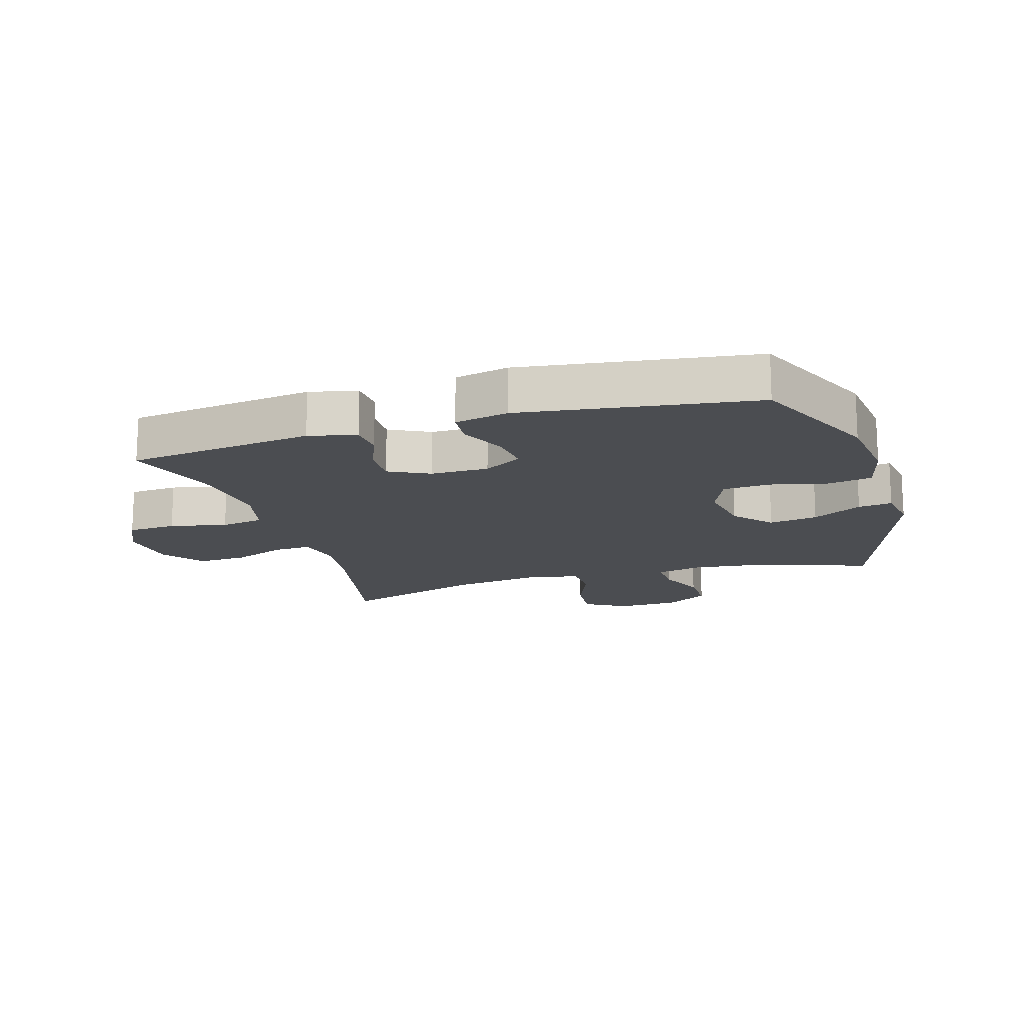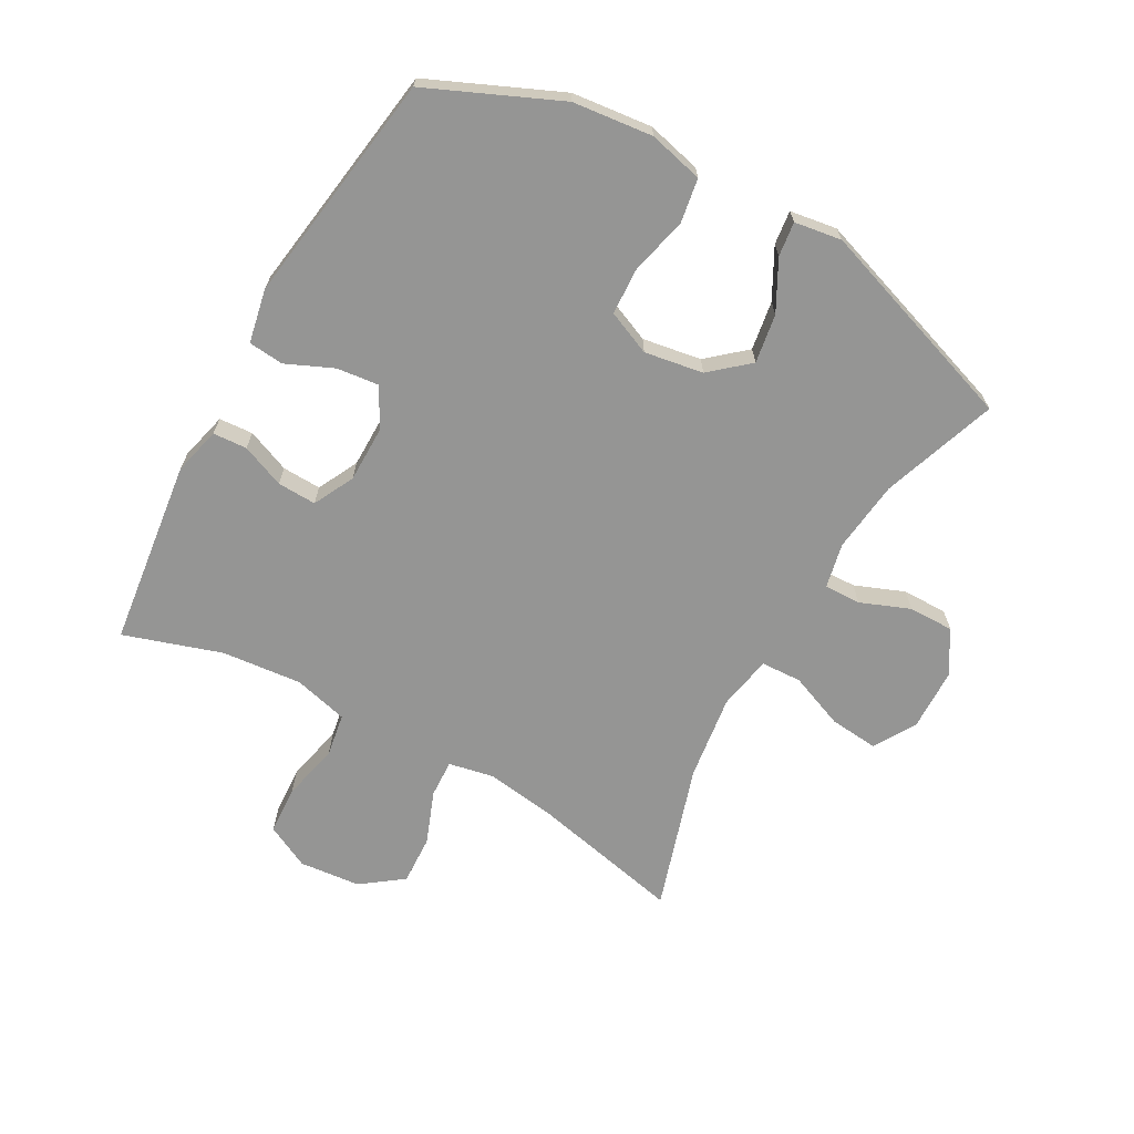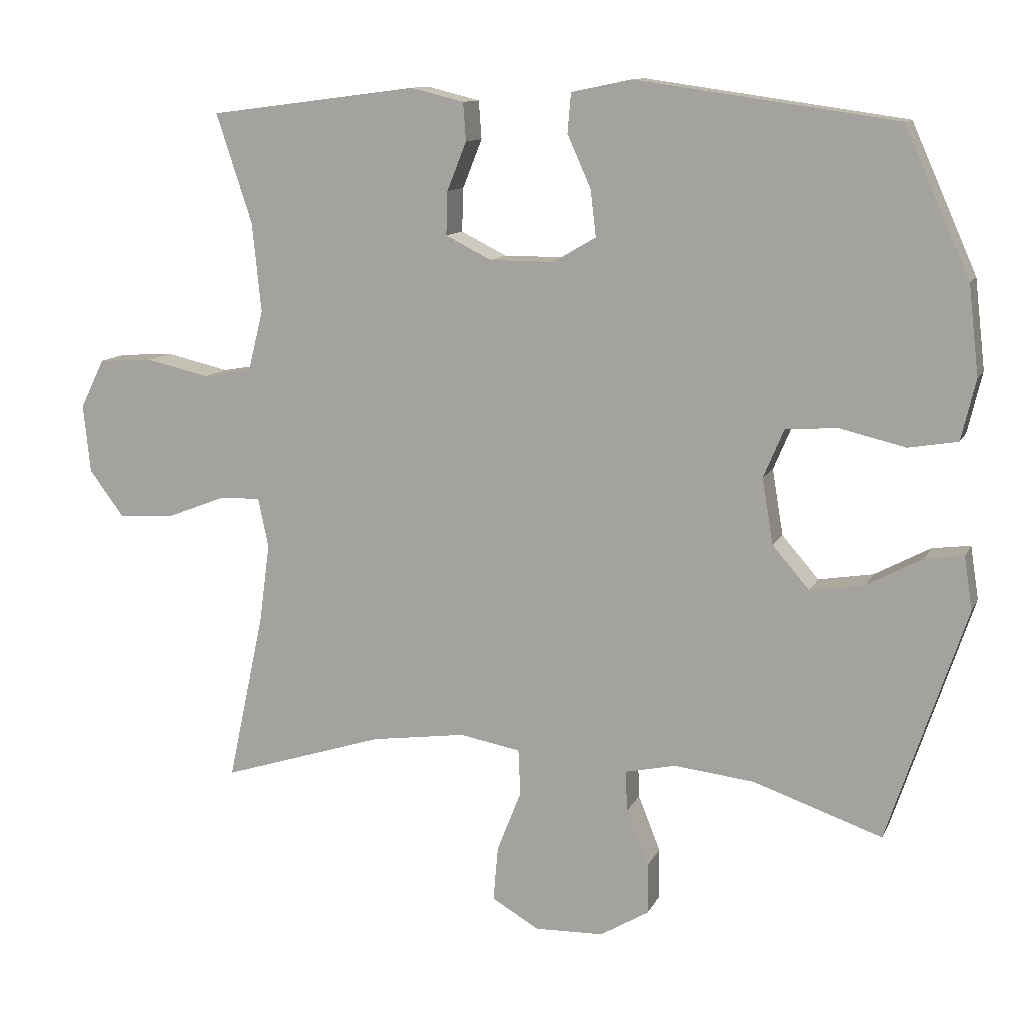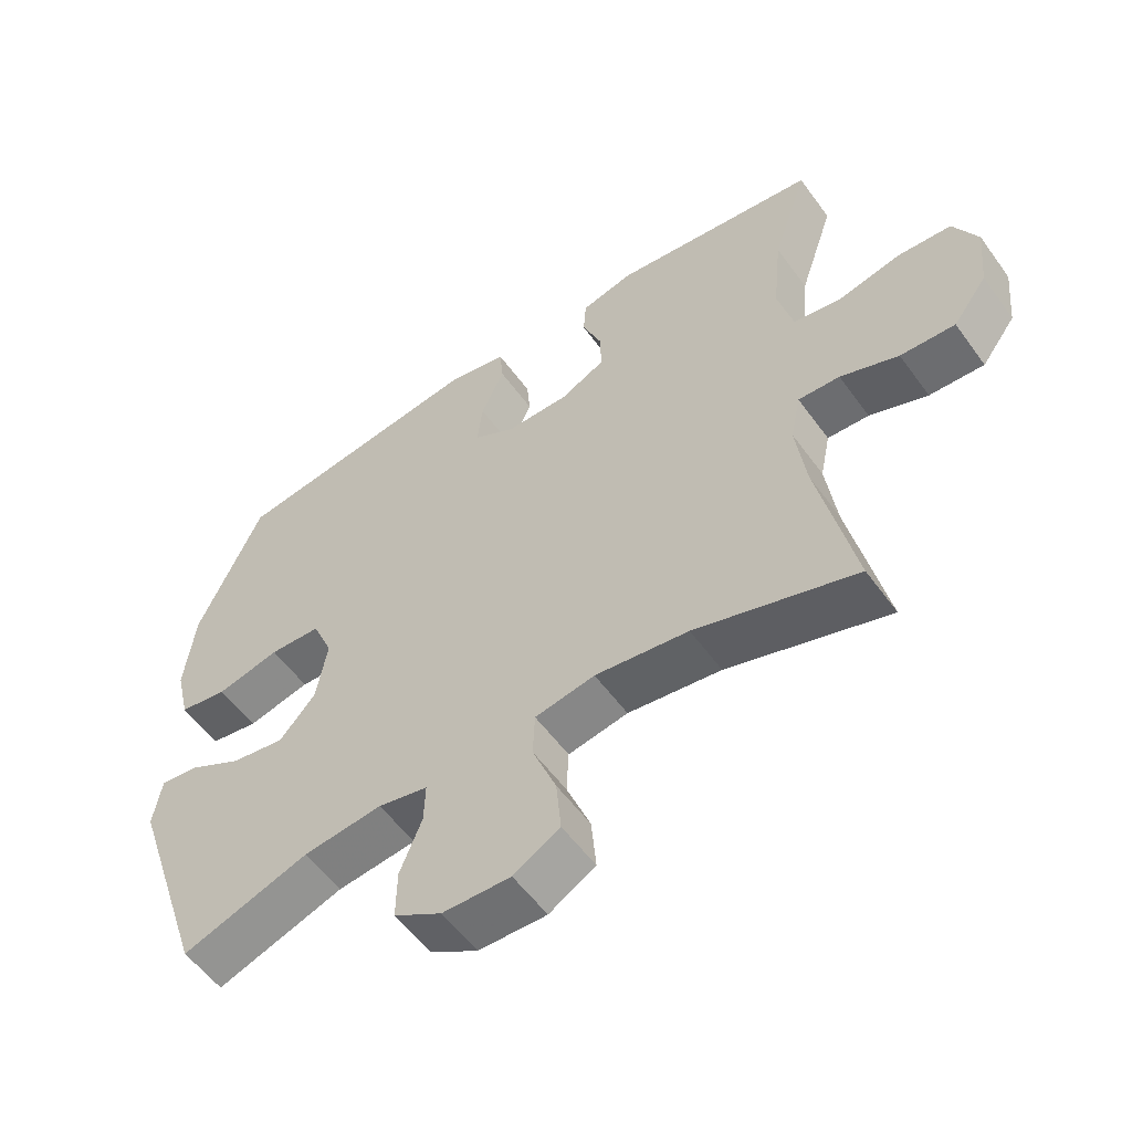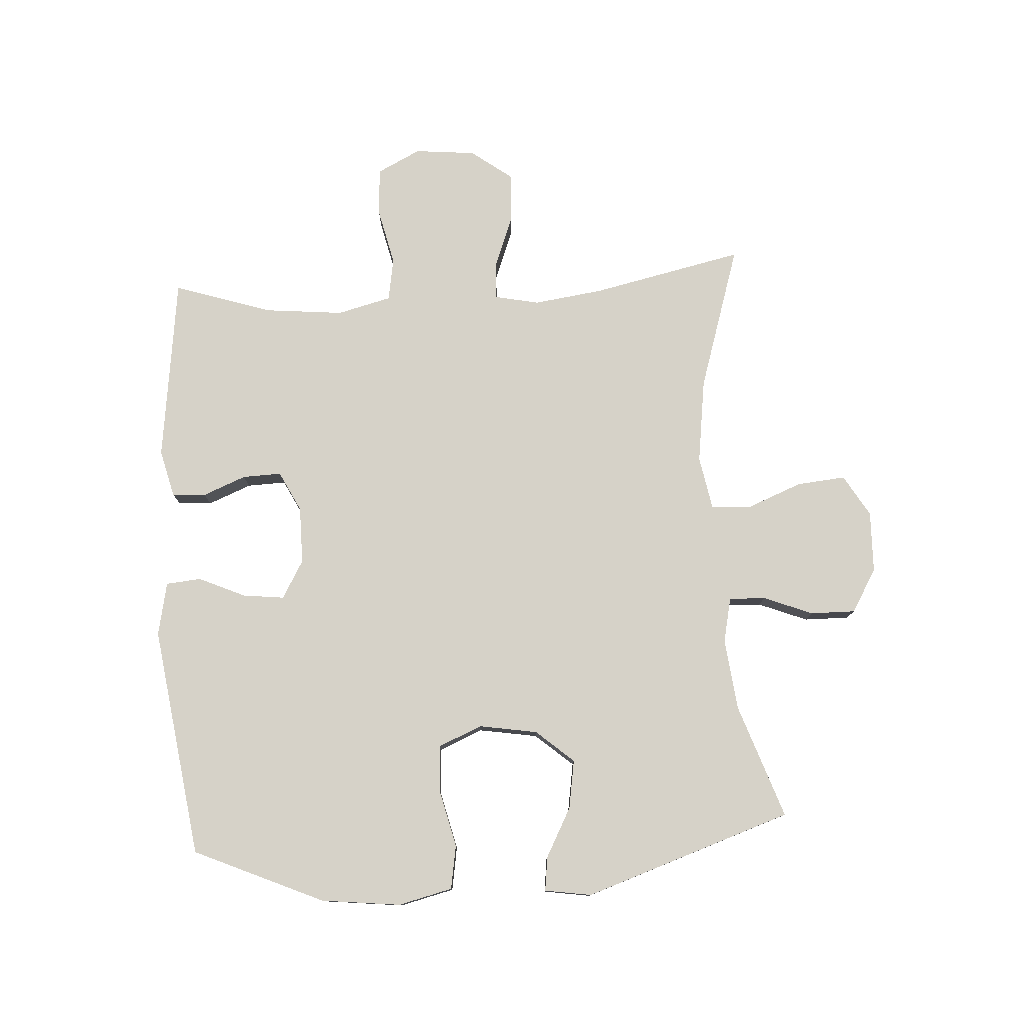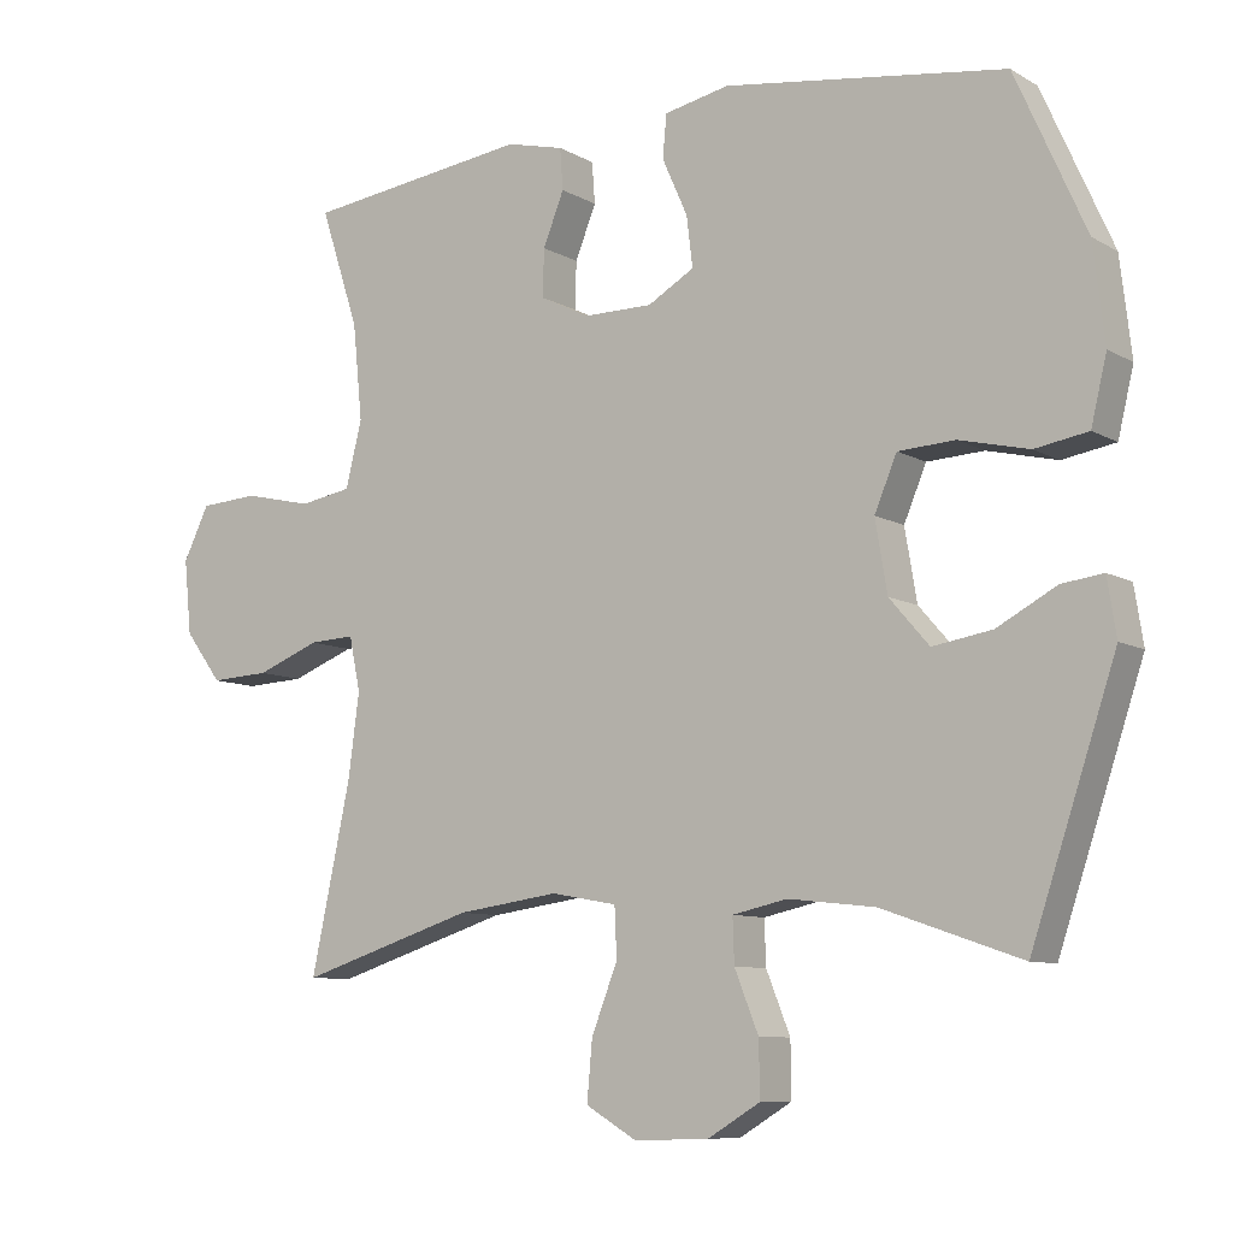
<metadata>
{"format":"obj","ext":"obj","renderer":"f3d","projection":"perspective","resolution":1024,"background":"white","views":[{"elev":-15.8,"azim":16.9,"up":"+Y"},{"elev":-67.4,"azim":60.6,"up":"+Y"},{"elev":11.4,"azim":17.6,"up":"+Z"},{"elev":-55.9,"azim":-144.6,"up":"+Z"},{"elev":78.1,"azim":86.4,"up":"+Y"},{"elev":-8.8,"azim":34.2,"up":"+Z"}]}
</metadata>
<code>
v -0.5 0.07 -0.5
v -0.447 0.07 -0.253
v -0.432 0.07 -0.14
v -0.447 0.07 -0.068
v -0.508 0.07 -0.071
v -0.593 0.07 -0.104
v -0.673 0.07 -0.108
v -0.723 0.07 -0.041
v -0.733 0.07 0.058
v -0.698 0.07 0.129
v -0.619 0.07 0.134
v -0.527 0.07 0.113
v -0.457 0.07 0.125
v -0.435 0.07 0.213
v -0.448 0.07 0.342
v -0.5 0.07 0.5
v -0.198 0.07 0.539
v -0.121 0.07 0.52
v -0.117 0.07 0.465
v -0.145 0.07 0.395
v -0.147 0.07 0.332
v -0.081 0.07 0.299
v 0.012 0.07 0.299
v 0.074 0.07 0.335
v 0.066 0.07 0.402
v 0.032 0.07 0.478
v 0.037 0.07 0.535
v 0.124 0.07 0.553
v 0.5 0.07 0.5
v 0.594 0.07 0.289
v 0.609 0.07 0.16
v 0.588 0.07 0.072
v 0.517 0.07 0.06
v 0.424 0.07 0.082
v 0.348 0.07 0.078
v 0.318 0.07 0.007
v 0.334 0.07 -0.088
v 0.387 0.07 -0.149
v 0.466 0.07 -0.136
v 0.546 0.07 -0.093
v 0.601 0.07 -0.086
v 0.613 0.07 -0.162
v 0.5 0.07 -0.5
v 0.314 0.07 -0.436
v 0.198 0.07 -0.423
v 0.125 0.07 -0.439
v 0.127 0.07 -0.498
v 0.159 0.07 -0.578
v 0.16 0.07 -0.651
v 0.09 0.07 -0.693
v -0.01 0.07 -0.696
v -0.078 0.07 -0.656
v -0.071 0.07 -0.577
v -0.036 0.07 -0.488
v -0.039 0.07 -0.422
v -0.127 0.07 -0.406
v -0.264 0.07 -0.425
v -0.5 0 -0.5
v -0.447 0 -0.253
v -0.432 0 -0.14
v -0.447 0 -0.068
v -0.508 0 -0.071
v -0.593 0 -0.104
v -0.673 0 -0.108
v -0.723 0 -0.041
v -0.733 0 0.058
v -0.698 0 0.129
v -0.619 0 0.134
v -0.527 0 0.113
v -0.457 0 0.125
v -0.435 0 0.213
v -0.448 0 0.342
v -0.5 0 0.5
v -0.198 0 0.539
v -0.121 0 0.52
v -0.117 0 0.465
v -0.145 0 0.395
v -0.147 0 0.332
v -0.081 0 0.299
v 0.012 0 0.299
v 0.074 0 0.335
v 0.066 0 0.402
v 0.032 0 0.478
v 0.037 0 0.535
v 0.124 0 0.553
v 0.5 0 0.5
v 0.594 0 0.289
v 0.609 0 0.16
v 0.588 0 0.072
v 0.517 0 0.06
v 0.424 0 0.082
v 0.348 0 0.078
v 0.318 0 0.007
v 0.334 0 -0.088
v 0.387 0 -0.149
v 0.466 0 -0.136
v 0.546 0 -0.093
v 0.601 0 -0.086
v 0.613 0 -0.162
v 0.5 0 -0.5
v 0.314 0 -0.436
v 0.198 0 -0.423
v 0.125 0 -0.439
v 0.127 0 -0.498
v 0.159 0 -0.578
v 0.16 0 -0.651
v 0.09 0 -0.693
v -0.01 0 -0.696
v -0.078 0 -0.656
v -0.071 0 -0.577
v -0.036 0 -0.488
v -0.039 0 -0.422
v -0.127 0 -0.406
v -0.264 0 -0.425
f 51 52 53 54
f 51 54 55
f 50 51 55
f 47 48 49 50
f 46 47 50 55
f 45 46 55 56
f 41 42 43 44
f 39 40 41 44
f 38 39 44 45
f 37 38 45 56
f 31 32 33 34
f 31 34 35
f 30 31 35
f 29 30 35
f 28 29 35 36
f 25 26 27 28
f 24 25 28 36
f 17 18 19 20
f 15 16 17 20
f 14 15 20 21
f 13 14 21 22
f 9 10 11 12
f 9 12 13
f 8 9 13
f 5 6 7 8
f 4 5 8 13
f 3 4 13 22
f 57 1 2
f 23 24 36 37
f 23 37 56 57
f 22 23 57
f 2 3 22 57
f 111 110 109 108
f 112 111 108
f 112 108 107
f 107 106 105 104
f 112 107 104 103
f 113 112 103 102
f 101 100 99 98
f 101 98 97 96
f 102 101 96 95
f 113 102 95 94
f 91 90 89 88
f 92 91 88
f 92 88 87
f 92 87 86
f 93 92 86 85
f 85 84 83 82
f 93 85 82 81
f 77 76 75 74
f 77 74 73 72
f 78 77 72 71
f 79 78 71 70
f 69 68 67 66
f 70 69 66
f 70 66 65
f 65 64 63 62
f 70 65 62 61
f 79 70 61 60
f 59 58 114
f 94 93 81 80
f 114 113 94 80
f 114 80 79
f 114 79 60 59
f 1 58 59 2
f 2 59 60 3
f 3 60 61 4
f 4 61 62 5
f 5 62 63 6
f 6 63 64 7
f 7 64 65 8
f 8 65 66 9
f 9 66 67 10
f 10 67 68 11
f 11 68 69 12
f 12 69 70 13
f 13 70 71 14
f 14 71 72 15
f 15 72 73 16
f 16 73 74 17
f 17 74 75 18
f 18 75 76 19
f 19 76 77 20
f 20 77 78 21
f 21 78 79 22
f 22 79 80 23
f 23 80 81 24
f 24 81 82 25
f 25 82 83 26
f 26 83 84 27
f 27 84 85 28
f 28 85 86 29
f 29 86 87 30
f 30 87 88 31
f 31 88 89 32
f 32 89 90 33
f 33 90 91 34
f 34 91 92 35
f 35 92 93 36
f 36 93 94 37
f 37 94 95 38
f 38 95 96 39
f 39 96 97 40
f 40 97 98 41
f 41 98 99 42
f 42 99 100 43
f 43 100 101 44
f 44 101 102 45
f 45 102 103 46
f 46 103 104 47
f 47 104 105 48
f 48 105 106 49
f 49 106 107 50
f 50 107 108 51
f 51 108 109 52
f 52 109 110 53
f 53 110 111 54
f 54 111 112 55
f 55 112 113 56
f 56 113 114 57
f 57 114 58 1

</code>
